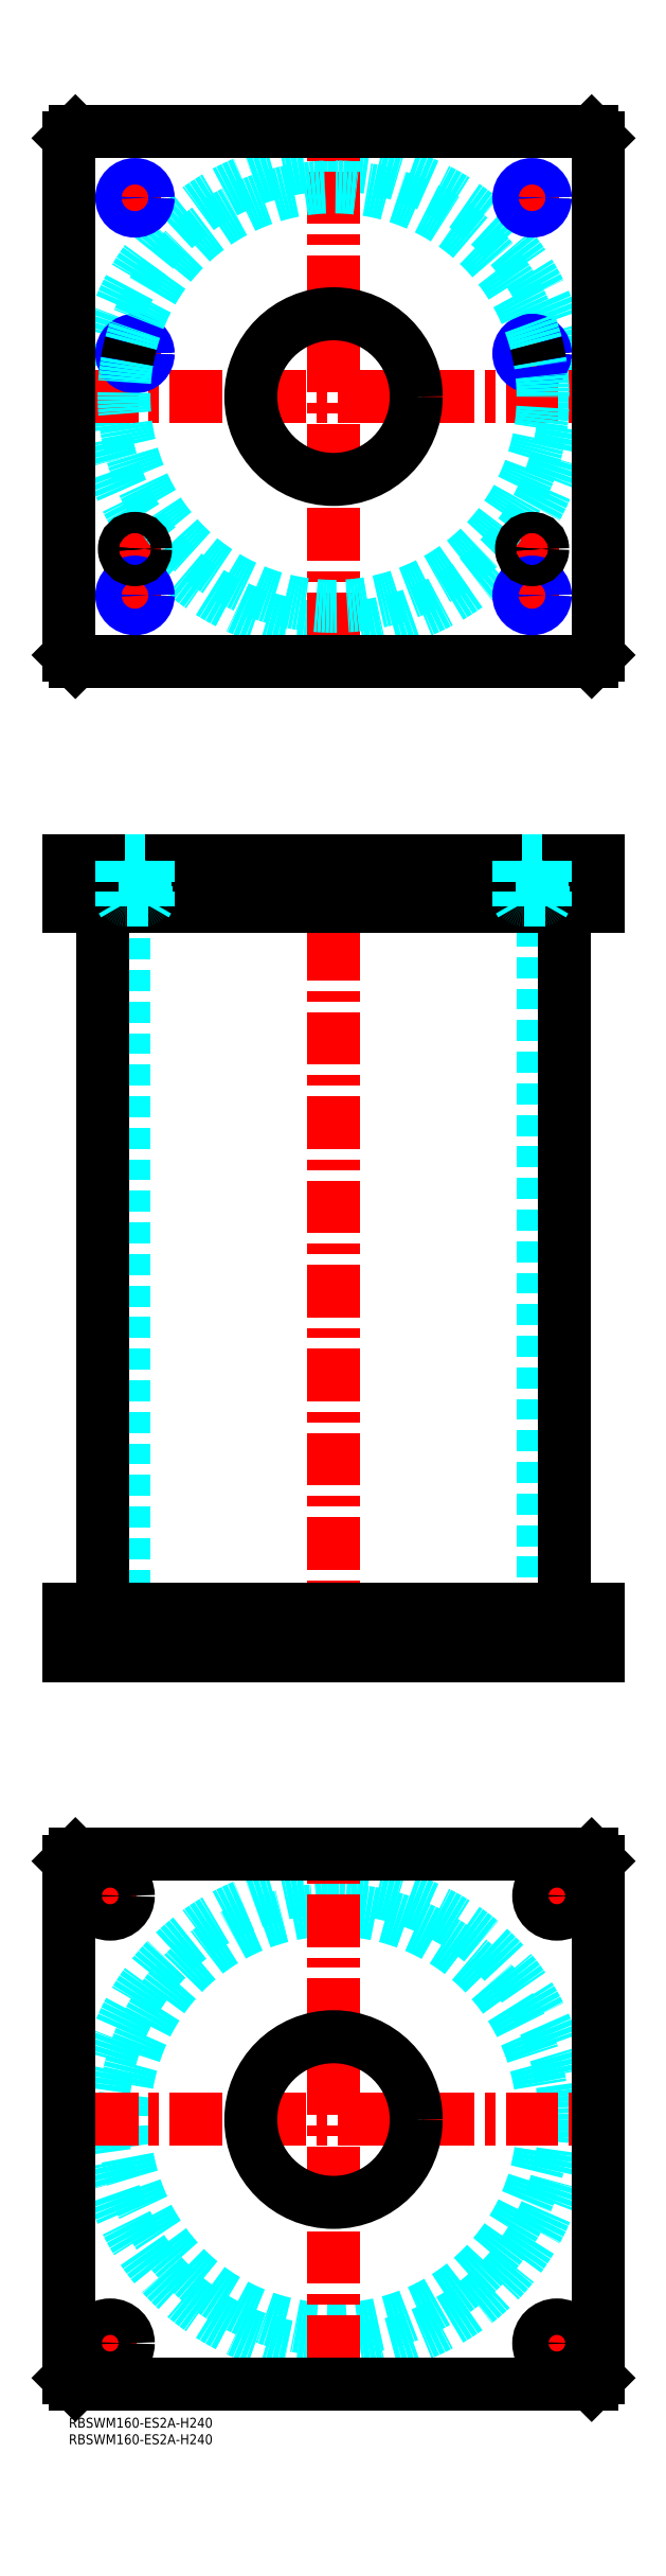
<metadata>
{"format":"dxf","ext":"dxf","renderer":"ezdxf+matplotlib","layout":"modelspace","background":"white","min_lineweight":24,"dpi":150}
</metadata>
<code>
0
SECTION
2
ENTITIES
0
INSERT
8
MSM_CONTINUOUS
2
*U4
10
0
20
0
30
0
0
INSERT
8
MSM_CONTINUOUS
2
*U5
10
0
20
0
30
0
0
CIRCLE
8
MSM_DASHED
10
80
20
90
30
0
40
63.3
0
CIRCLE
8
MSM_DASHED
10
80
20
90
30
0
40
69.9
0
LINE
8
MSM_CENTER
10
5.1
20
90
30
0
11
154.9
21
90
31
0
0
LINE
8
MSM_CENTER
10
80
20
15.1
30
0
11
80
21
164.9
31
0
0
LINE
8
MSM_CENTER
10
5
20
157.5
30
0
11
20
21
157.5
31
0
0
LINE
8
MSM_CENTER
10
12.5
20
150
30
0
11
12.5
21
165
31
0
0
LINE
8
MSM_CENTER
10
140
20
157.5
30
0
11
155
21
157.5
31
0
0
LINE
8
MSM_CENTER
10
147.5
20
150
30
0
11
147.5
21
165
31
0
0
LINE
8
MSM_CENTER
10
5
20
22.5
30
0
11
20
21
22.5
31
0
0
LINE
8
MSM_CENTER
10
12.5
20
15
30
0
11
12.5
21
30
31
0
0
LINE
8
MSM_CENTER
10
140
20
22.5
30
0
11
155
21
22.5
31
0
0
LINE
8
MSM_CENTER
10
147.5
20
15
30
0
11
147.5
21
30
31
0
0
CIRCLE
8
MSM_CONTINUOUS
10
12.5
20
157.5
30
0
40
5.5
0
LINE
8
MSM_CONTINUOUS
10
158
20
170
30
0
11
160
21
168
31
0
0
CIRCLE
8
MSM_CONTINUOUS
10
147.5
20
157.5
30
0
40
5.5
0
CIRCLE
8
MSM_CONTINUOUS
10
12.5
20
22.5
30
0
40
5.5
0
CIRCLE
8
MSM_CONTINUOUS
10
147.5
20
22.5
30
0
40
5.5
0
CIRCLE
8
MSM_CONTINUOUS
10
80
20
90
30
0
40
25
0
LINE
8
MSM_CONTINUOUS
10
0
20
12
30
0
11
0
21
168
31
0
0
LINE
8
MSM_CONTINUOUS
10
2
20
10
30
0
11
0
21
12
31
0
0
LINE
8
MSM_CONTINUOUS
10
158
20
10
30
0
11
2
21
10
31
0
0
LINE
8
MSM_CONTINUOUS
10
160
20
12
30
0
11
158
21
10
31
0
0
LINE
8
MSM_CONTINUOUS
10
160
20
168
30
0
11
160
21
12
31
0
0
LINE
8
MSM_CONTINUOUS
10
2
20
170
30
0
11
158
21
170
31
0
0
LINE
8
MSM_CONTINUOUS
10
0
20
168
30
0
11
2
21
170
31
0
0
LINE
8
MSM_DASHED
10
55
20
244
30
0
11
55
21
230
31
0
0
LINE
8
MSM_DASHED
10
105
20
230
30
0
11
105
21
244
31
0
0
LINE
8
MSM_DASHED
10
16.7
20
456
30
0
11
16.7
21
244
31
0
0
LINE
8
MSM_DASHED
10
143.3
20
244
30
0
11
143.3
21
456
31
0
0
LINE
8
MSM_DASHED
10
142
20
244
30
0
11
142
21
230
31
0
0
LINE
8
MSM_DASHED
10
153
20
230
30
0
11
153
21
244
31
0
0
LINE
8
MSM_DASHED
10
7
20
244
30
0
11
7
21
230
31
0
0
LINE
8
MSM_DASHED
10
18
20
230
30
0
11
18
21
244
31
0
0
LINE
8
MSM_CENTER
10
80
20
475
30
0
11
80
21
225
31
0
0
LINE
8
MSM_CENTER
10
12.5
20
246
30
0
11
12.5
21
228
31
0
0
LINE
8
MSM_CENTER
10
147.5
20
246
30
0
11
147.5
21
228
31
0
0
LINE
8
MSM_CONTINUOUS
10
10.1
20
456
30
0
11
10.1
21
244
31
0
0
LINE
8
MSM_CONTINUOUS
10
149.9
20
244
30
0
11
149.9
21
456
31
0
0
LINE
8
MSM_CONTINUOUS
10
0
20
244
30
0
11
160
21
244
31
0
0
LINE
8
MSM_CONTINUOUS
10
0
20
230
30
0
11
160
21
230
31
0
0
LINE
8
MSM_CONTINUOUS
10
158
20
230
30
0
11
158
21
244
31
0
0
LINE
8
MSM_CONTINUOUS
10
160
20
230
30
0
11
160
21
244
31
0
0
LINE
8
MSM_CONTINUOUS
10
0
20
230
30
0
11
0
21
244
31
0
0
LINE
8
MSM_CONTINUOUS
10
2
20
230
30
0
11
2
21
244
31
0
0
CIRCLE
8
MSM_DASHED
10
80
20
610
30
0
40
69.9
0
LINE
8
MSM_CENTER
10
5.1
20
610
30
0
11
154.9
21
610
31
0
0
LINE
8
MSM_CENTER
10
80
20
535.1
30
0
11
80
21
684.9
31
0
0
LINE
8
MSM_CENTER
10
135
20
564
30
0
11
145
21
564
31
0
0
LINE
8
MSM_CENTER
10
140
20
559
30
0
11
140
21
569
31
0
0
LINE
8
MSM_CENTER
10
15
20
564
30
0
11
25
21
564
31
0
0
LINE
8
MSM_CENTER
10
20
20
559
30
0
11
20
21
569
31
0
0
LINE
8
MSM_CENTER
10
134
20
623
30
0
11
146
21
623
31
0
0
LINE
8
MSM_CENTER
10
140
20
617
30
0
11
140
21
629
31
0
0
LINE
8
MSM_CENTER
10
14
20
623
30
0
11
26
21
623
31
0
0
LINE
8
MSM_CENTER
10
20
20
617
30
0
11
20
21
629
31
0
0
LINE
8
MSM_CENTER
10
14
20
670
30
0
11
26
21
670
31
0
0
LINE
8
MSM_CENTER
10
20
20
664
30
0
11
20
21
676
31
0
0
LINE
8
MSM_CENTER
10
134
20
670
30
0
11
146
21
670
31
0
0
LINE
8
MSM_CENTER
10
140
20
664
30
0
11
140
21
676
31
0
0
LINE
8
MSM_CENTER
10
14
20
550
30
0
11
26
21
550
31
0
0
LINE
8
MSM_CENTER
10
20
20
544
30
0
11
20
21
556
31
0
0
LINE
8
MSM_CENTER
10
134
20
550
30
0
11
146
21
550
31
0
0
LINE
8
MSM_CENTER
10
140
20
544
30
0
11
140
21
556
31
0
0
CIRCLE
8
MSM_CONTINUOUS
10
20
20
623
30
0
40
3.324
0
CIRCLE
8
MSM_CONTINUOUS
10
140
20
670
30
0
40
3.324
0
CIRCLE
8
MSM_CONTINUOUS
10
20
20
670
30
0
40
3.324
0
CIRCLE
8
MSM_CONTINUOUS
10
140
20
623
30
0
40
3.324
0
LINE
8
MSM_CONTINUOUS
10
-1.99e-13
20
688
30
0
11
-1.99e-13
21
532
31
0
0
LINE
8
MSM_CONTINUOUS
10
2
20
530
30
0
11
158
21
530
31
0
0
LINE
8
MSM_CONTINUOUS
10
160
20
532
30
0
11
160
21
688
31
0
0
LINE
8
MSM_CONTINUOUS
10
158
20
530
30
0
11
160
21
532
31
0
0
LINE
8
MSM_CONTINUOUS
10
-1.99e-13
20
532
30
0
11
2
21
530
31
0
0
CIRCLE
8
MSM_CONTINUOUS
10
80
20
610
30
0
40
25
0
LINE
8
MSM_CONTINUOUS
10
160
20
688
30
0
11
158
21
690
31
0
0
LINE
8
MSM_CONTINUOUS
10
158
20
690
30
0
11
2
21
690
31
0
0
LINE
8
MSM_CONTINUOUS
10
2
20
690
30
0
11
-1.99e-13
21
688
31
0
0
CIRCLE
8
MSM_CONTINUOUS
10
20
20
550
30
0
40
3.324
0
CIRCLE
8
MSM_CONTINUOUS
10
140
20
550
30
0
40
3.324
0
CIRCLE
8
MSM_NARROW
10
20
20
550
30
0
40
4
0
CIRCLE
8
MSM_NARROW
10
20
20
623
30
0
40
4
0
CIRCLE
8
MSM_NARROW
10
20
20
670
30
0
40
4
0
CIRCLE
8
MSM_NARROW
10
140
20
670
30
0
40
4
0
CIRCLE
8
MSM_NARROW
10
140
20
623
30
0
40
4
0
CIRCLE
8
MSM_NARROW
10
140
20
550
30
0
40
4
0
ARC
8
MSM_DASHED
10
80
20
610
30
0
40
63.3
50
170.3
51
9.724
0
ARC
8
MSM_DASHED
10
80
20
610
30
0
40
63.3
50
14.73
51
165.3
0
ARC
8
MSM_CONTINUOUS
10
80
20
610
30
0
40
63.3
50
165.3
51
170.3
0
ARC
8
MSM_CONTINUOUS
10
80
20
610
30
0
40
63.3
50
9.724
51
14.73
0
CIRCLE
8
MSM_CONTINUOUS
10
20
20
564
30
0
40
2.5
0
CIRCLE
8
MSM_CONTINUOUS
10
20
20
564
30
0
40
3
0
CIRCLE
8
MSM_CONTINUOUS
10
20
20
564
30
0
40
3.2
0
CIRCLE
8
MSM_CONTINUOUS
10
140
20
564
30
0
40
2.5
0
CIRCLE
8
MSM_CONTINUOUS
10
140
20
564
30
0
40
3
0
CIRCLE
8
MSM_CONTINUOUS
10
140
20
564
30
0
40
3.2
0
LINE
8
MSM_DASHED
10
55
20
470
30
0
11
55
21
456
31
0
0
LINE
8
MSM_DASHED
10
105
20
456
30
0
11
105
21
470
31
0
0
LINE
8
MSM_CENTER
10
20
20
472
30
0
11
20
21
454
31
0
0
LINE
8
MSM_CENTER
10
140
20
472
30
0
11
140
21
454
31
0
0
LINE
8
MSM_CONTINUOUS
10
-1.99e-13
20
456
30
0
11
160
21
456
31
0
0
LINE
8
MSM_CONTINUOUS
10
160
20
470
30
0
11
160
21
456
31
0
0
LINE
8
MSM_CONTINUOUS
10
-1.99e-13
20
470
30
0
11
160
21
470
31
0
0
LINE
8
MSM_CONTINUOUS
10
158
20
470
30
0
11
158
21
456
31
0
0
LINE
8
MSM_CONTINUOUS
10
2
20
470
30
0
11
2
21
456
31
0
0
LINE
8
MSM_CONTINUOUS
10
-1.99e-13
20
470
30
0
11
-1.99e-13
21
456
31
0
0
LINE
8
MSM_DASHED
10
17.5
20
458
30
0
11
17.5
21
456
31
0
0
LINE
8
MSM_DASHED
10
22.5
20
456
30
0
11
22.5
21
458
31
0
0
ARC
8
MSM_DASHED
10
17.4
20
458.4
30
0
40
0.4
50
180
51
270
0
ARC
8
MSM_DASHED
10
22.6
20
458.4
30
0
40
0.4
50
270
51
360
0
LINE
8
MSM_DASHED
10
17
20
469.8
30
0
11
17
21
458.4
31
0
0
LINE
8
MSM_DASHED
10
23
20
458.4
30
0
11
23
21
469.8
31
0
0
LINE
8
MSM_DASHED
10
23
20
469.8
30
0
11
23.2
21
470
31
0
0
LINE
8
MSM_DASHED
10
16.8
20
470
30
0
11
17
21
469.8
31
0
0
LINE
8
MSM_DASHED
10
23
20
469.8
30
0
11
17
21
469.8
31
0
0
LINE
8
MSM_DASHED
10
137.5
20
458
30
0
11
137.5
21
456
31
0
0
LINE
8
MSM_DASHED
10
142.5
20
456
30
0
11
142.5
21
458
31
0
0
ARC
8
MSM_DASHED
10
137.4
20
458.4
30
0
40
0.4
50
180
51
270
0
ARC
8
MSM_DASHED
10
142.6
20
458.4
30
0
40
0.4
50
270
51
360
0
LINE
8
MSM_DASHED
10
137
20
469.8
30
0
11
137
21
458.4
31
0
0
LINE
8
MSM_DASHED
10
143
20
458.4
30
0
11
143
21
469.8
31
0
0
LINE
8
MSM_DASHED
10
143
20
469.8
30
0
11
143.2
21
470
31
0
0
LINE
8
MSM_DASHED
10
136.8
20
470
30
0
11
137
21
469.8
31
0
0
LINE
8
MSM_DASHED
10
143
20
469.8
30
0
11
137
21
469.8
31
0
0
LINE
8
MSM_DASHED
10
23.32
20
456
30
0
11
23.32
21
470
31
0
0
LINE
8
MSM_DASHED
10
24
20
470
30
0
11
24
21
456
31
0
0
LINE
8
MSM_DASHED
10
16
20
470
30
0
11
16
21
456
31
0
0
LINE
8
MSM_DASHED
10
23.32
20
456.8
30
0
11
24
21
458
31
0
0
LINE
8
MSM_DASHED
10
24
20
458
30
0
11
16
21
458
31
0
0
LINE
8
MSM_DASHED
10
16.68
20
456.8
30
0
11
16
21
458
31
0
0
LINE
8
MSM_DASHED
10
16.68
20
470
30
0
11
16.68
21
456
31
0
0
LINE
8
MSM_DASHED
10
136.7
20
470
30
0
11
136.7
21
456
31
0
0
LINE
8
MSM_DASHED
10
144
20
470
30
0
11
144
21
456
31
0
0
LINE
8
MSM_DASHED
10
136
20
470
30
0
11
136
21
456
31
0
0
LINE
8
MSM_DASHED
10
143.3
20
456.8
30
0
11
144
21
458
31
0
0
LINE
8
MSM_DASHED
10
144
20
458
30
0
11
136
21
458
31
0
0
LINE
8
MSM_DASHED
10
136.7
20
456.8
30
0
11
136
21
458
31
0
0
LINE
8
MSM_DASHED
10
143.3
20
456
30
0
11
143.3
21
470
31
0
0
ENDSEC
0
EOF

</code>
